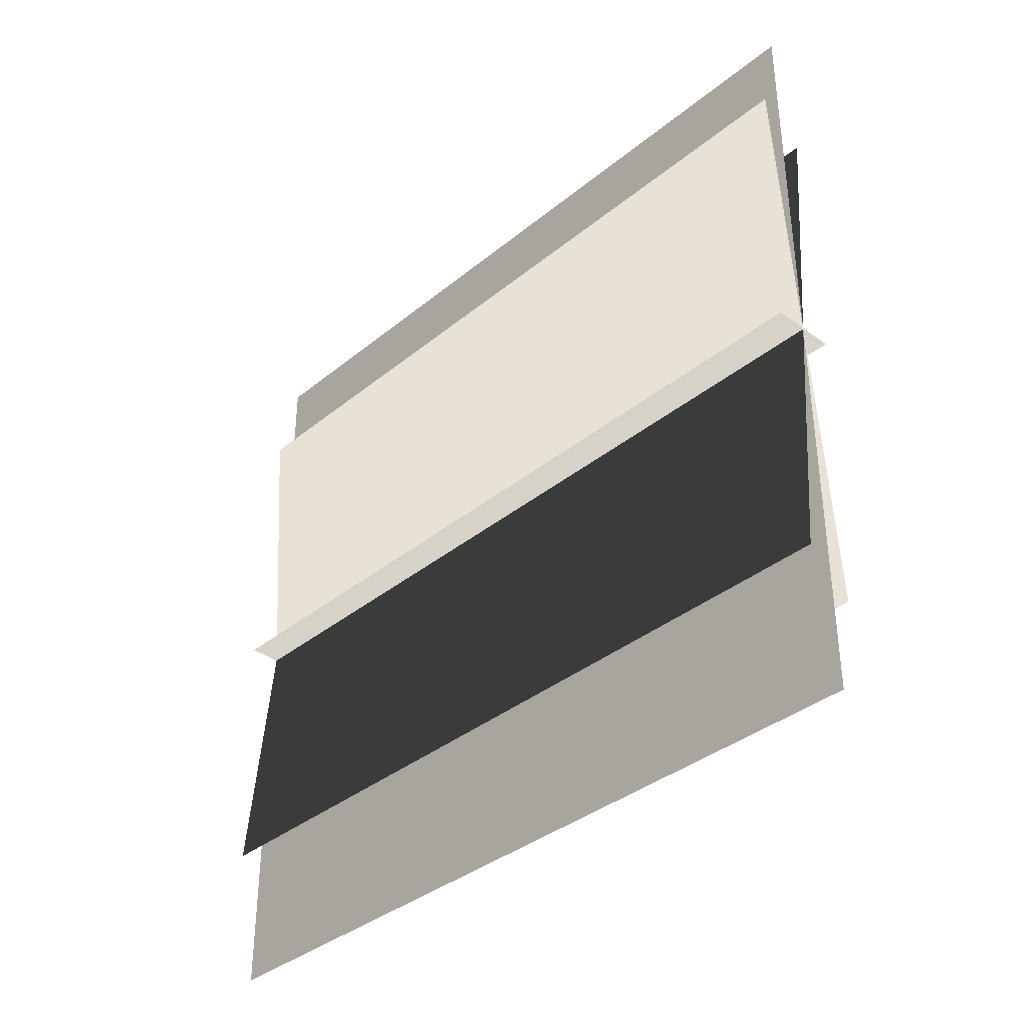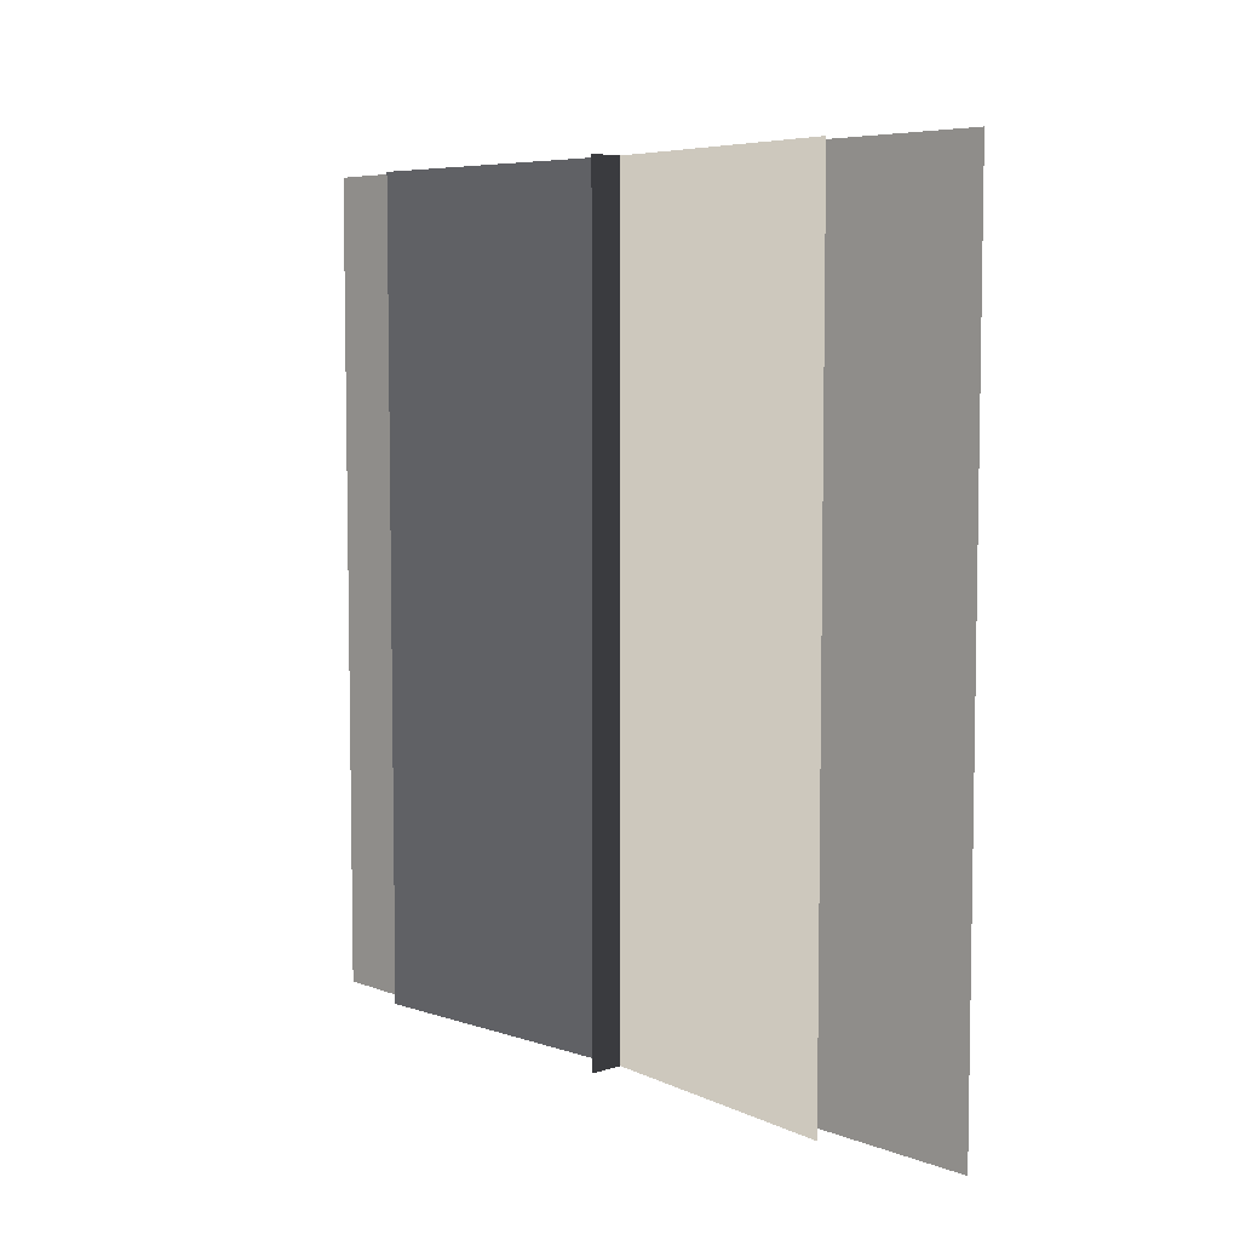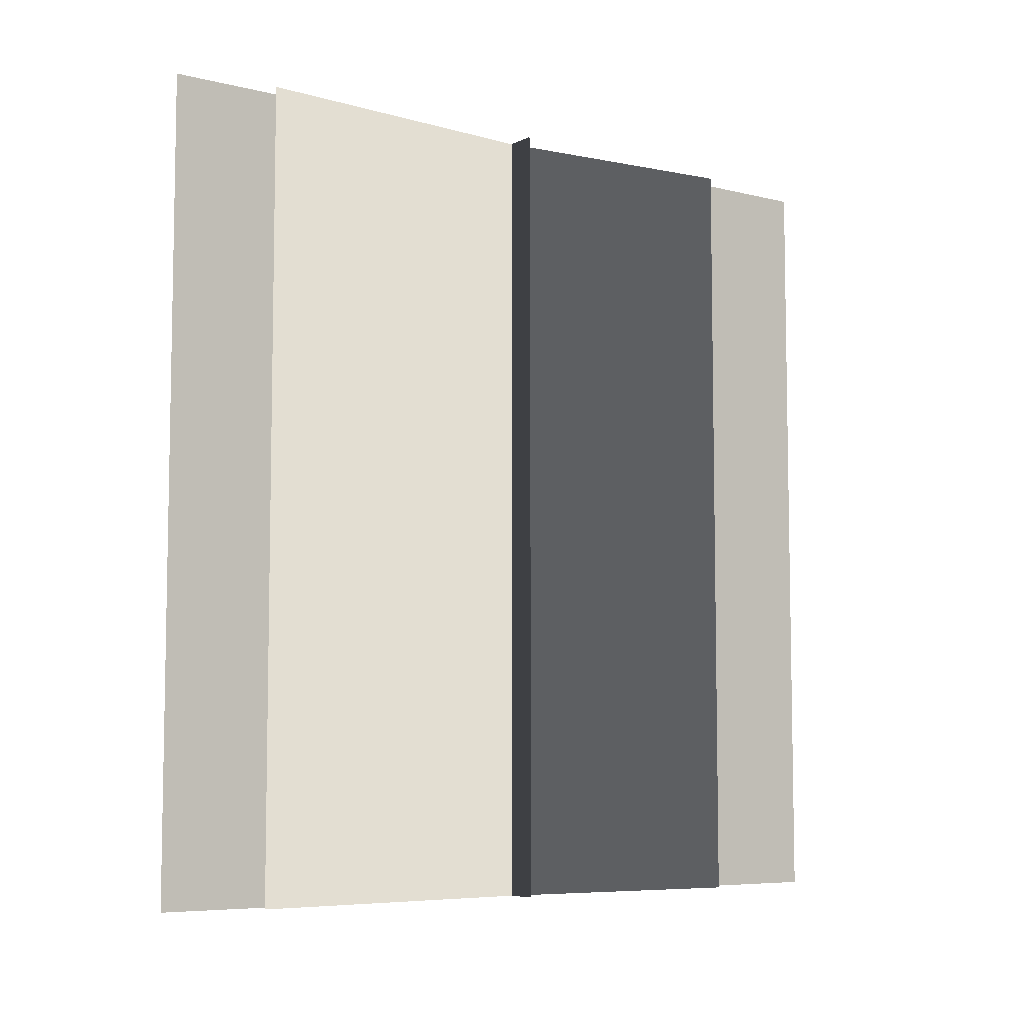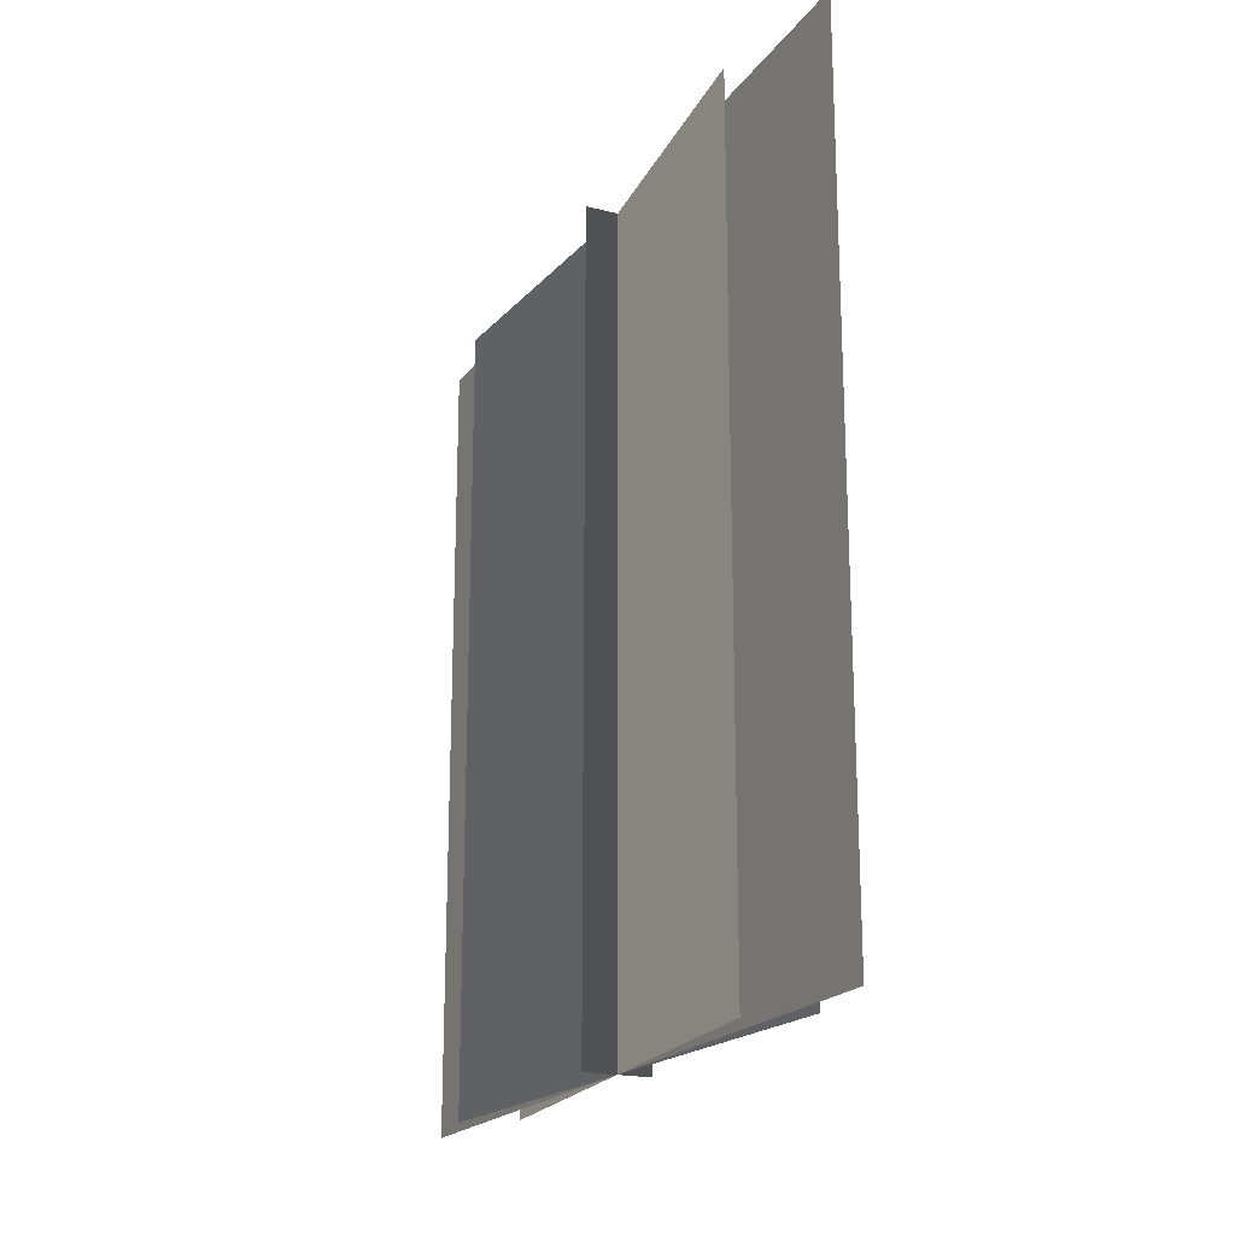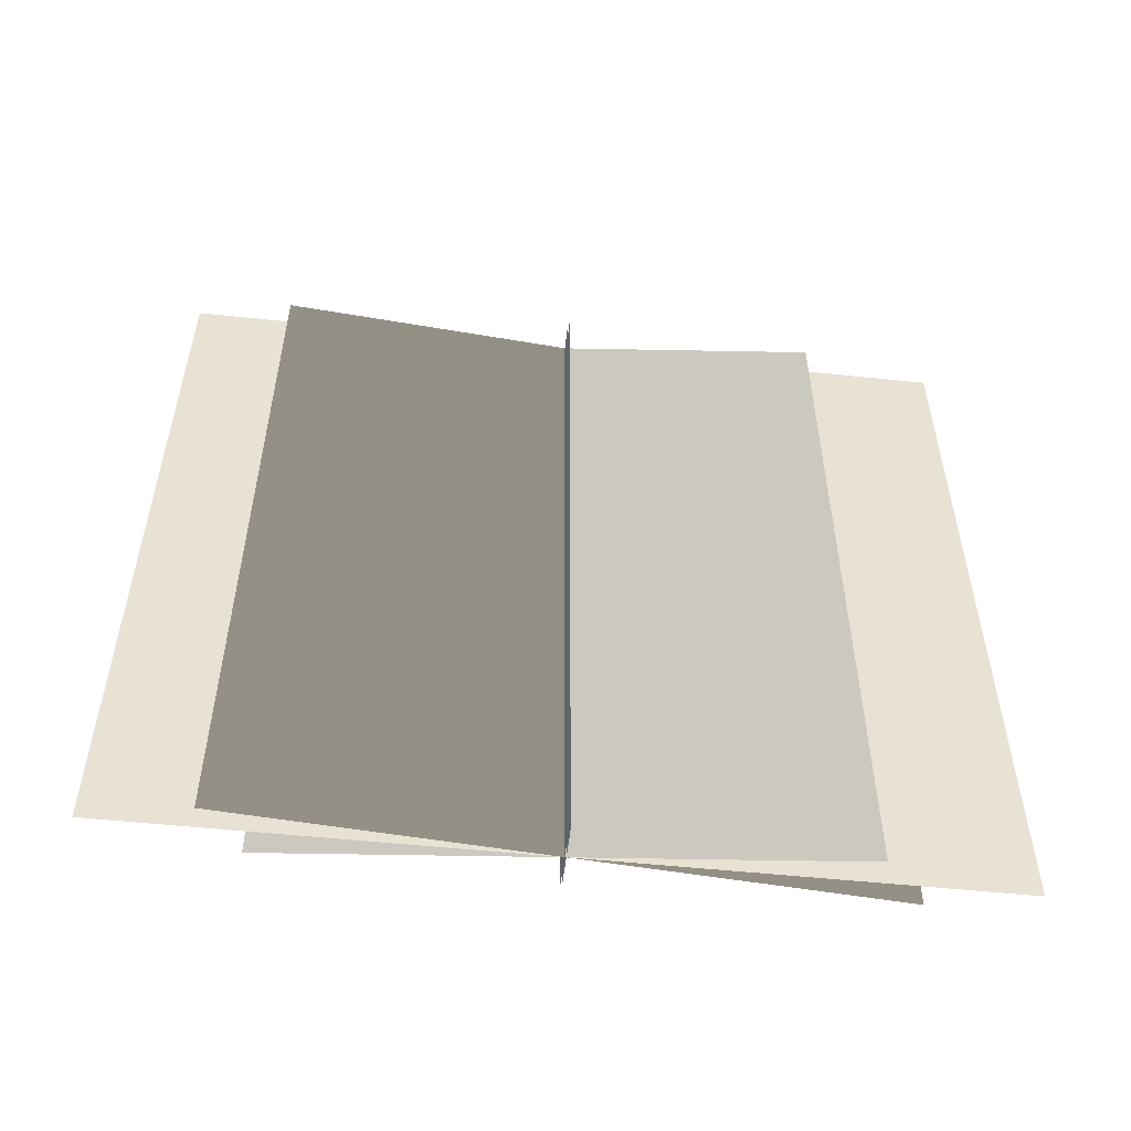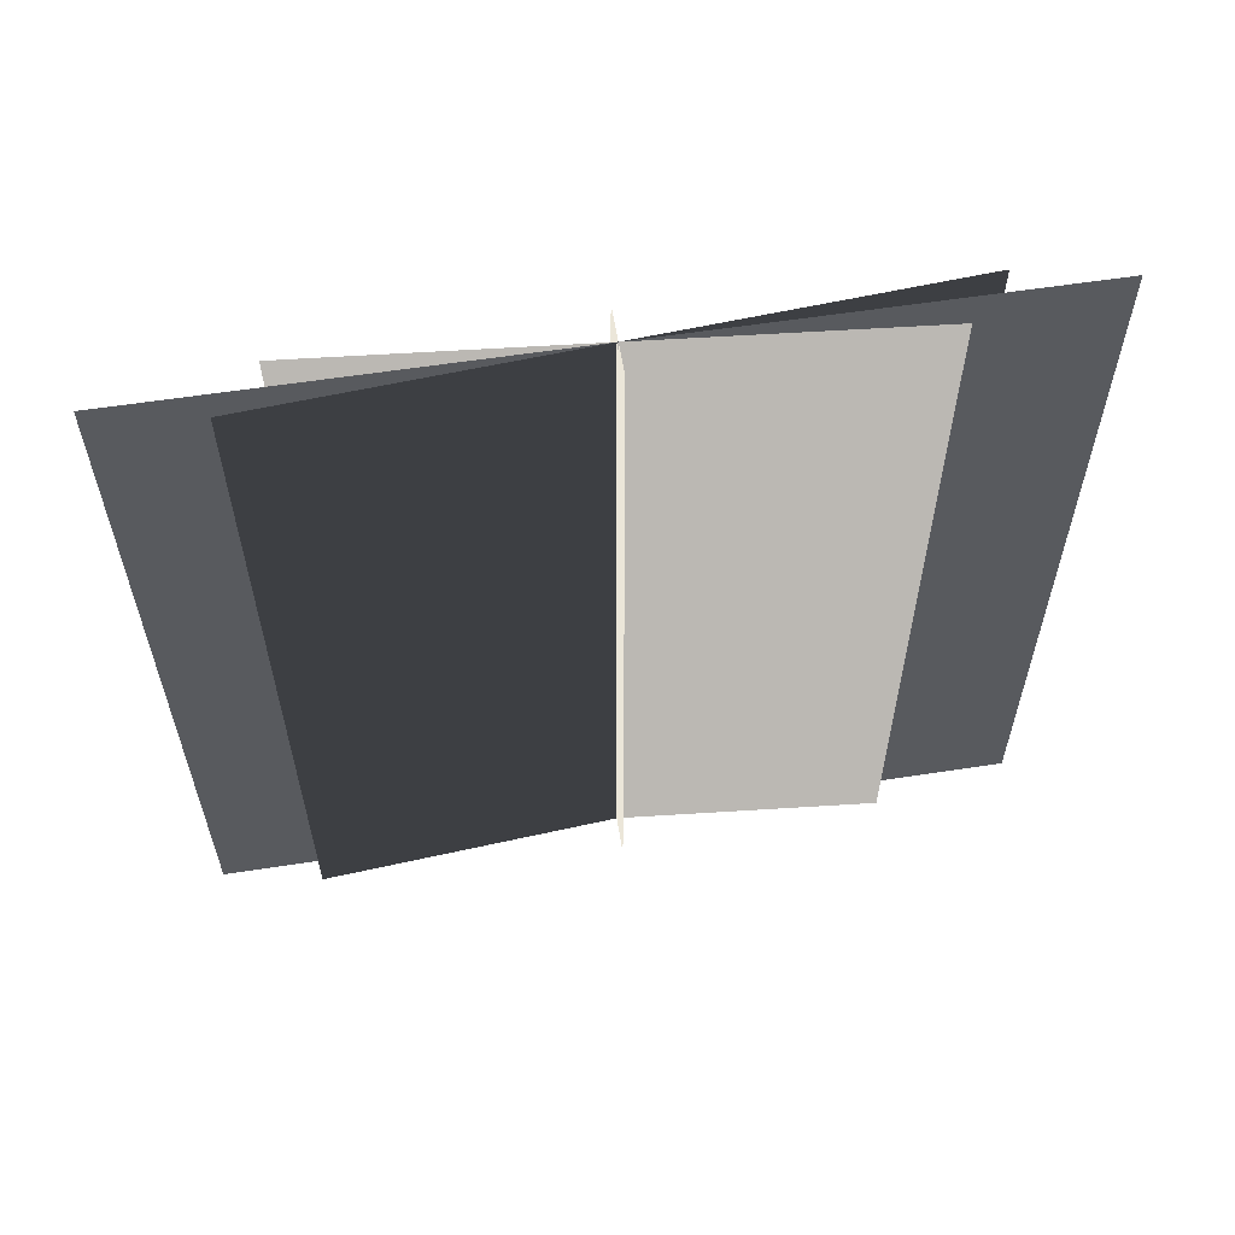
<metadata>
{"format":"obj","ext":"obj","renderer":"f3d","projection":"perspective","resolution":1024,"background":"white","views":[{"elev":-36.7,"azim":-43.5,"up":"+Y"},{"elev":6.4,"azim":137.7,"up":"+Z"},{"elev":-6.7,"azim":-125.8,"up":"+Z"},{"elev":-19.9,"azim":155.0,"up":"+Z"},{"elev":-53.4,"azim":-96.4,"up":"+Z"},{"elev":59.4,"azim":81.0,"up":"+Z"}]}
</metadata>
<code>
v -0.4372 -0.009902 -5.465
v -0.4372 -0.009902 5.465
v 0.4372 -0.009889 5.465
v 0.4372 -0.009889 -5.465
v -0.4372 0.009885 -5.465
v 0.4372 0.009902 -5.465
v 0.4372 0.009902 5.465
v -0.4372 0.009885 5.465
v 0.0007922 -5.465 -5.465
v 0.0007922 -5.465 5.465
v 0.0007908 5.465 5.465
v 0.0007908 5.465 -5.465
v -0.0007911 -5.465 -5.465
v -0.0007922 5.465 -5.465
v -0.0007922 5.465 5.465
v -0.0007911 -5.465 5.465
v -0.3294 -3.594 -5.465
v -0.3294 -3.594 5.465
v 0.3304 3.579 5.465
v 0.3304 3.579 -5.465
v -0.3304 -3.579 -5.465
v 0.3294 3.594 -5.465
v 0.3294 3.594 5.465
v -0.3304 -3.579 5.465
v 0.2875 -4.117 -5.465
v 0.2875 -4.117 5.465
v -0.2863 4.13 5.465
v -0.2863 4.13 -5.465
v 0.2863 -4.13 -5.465
v -0.2875 4.117 -5.465
v -0.2875 4.117 5.465
v 0.2863 -4.13 5.465
g ParkBush(Clone)_36175_854
f 1 3 2
f 1 4 3
f 5 7 6
f 5 8 7
f 9 11 10
f 9 12 11
f 13 15 14
f 13 16 15
f 17 19 18
f 17 20 19
f 21 23 22
f 21 24 23
f 25 27 26
f 25 28 27
f 29 31 30
f 29 32 31

</code>
